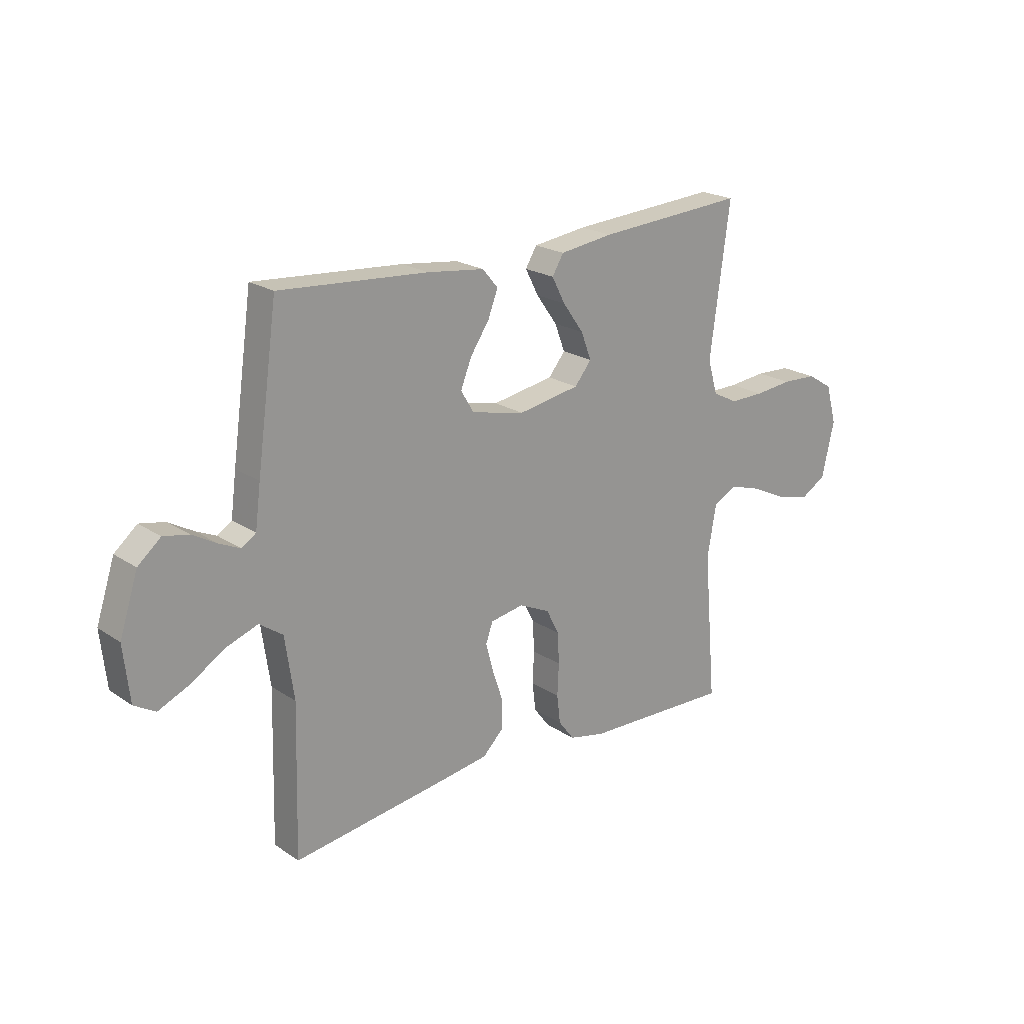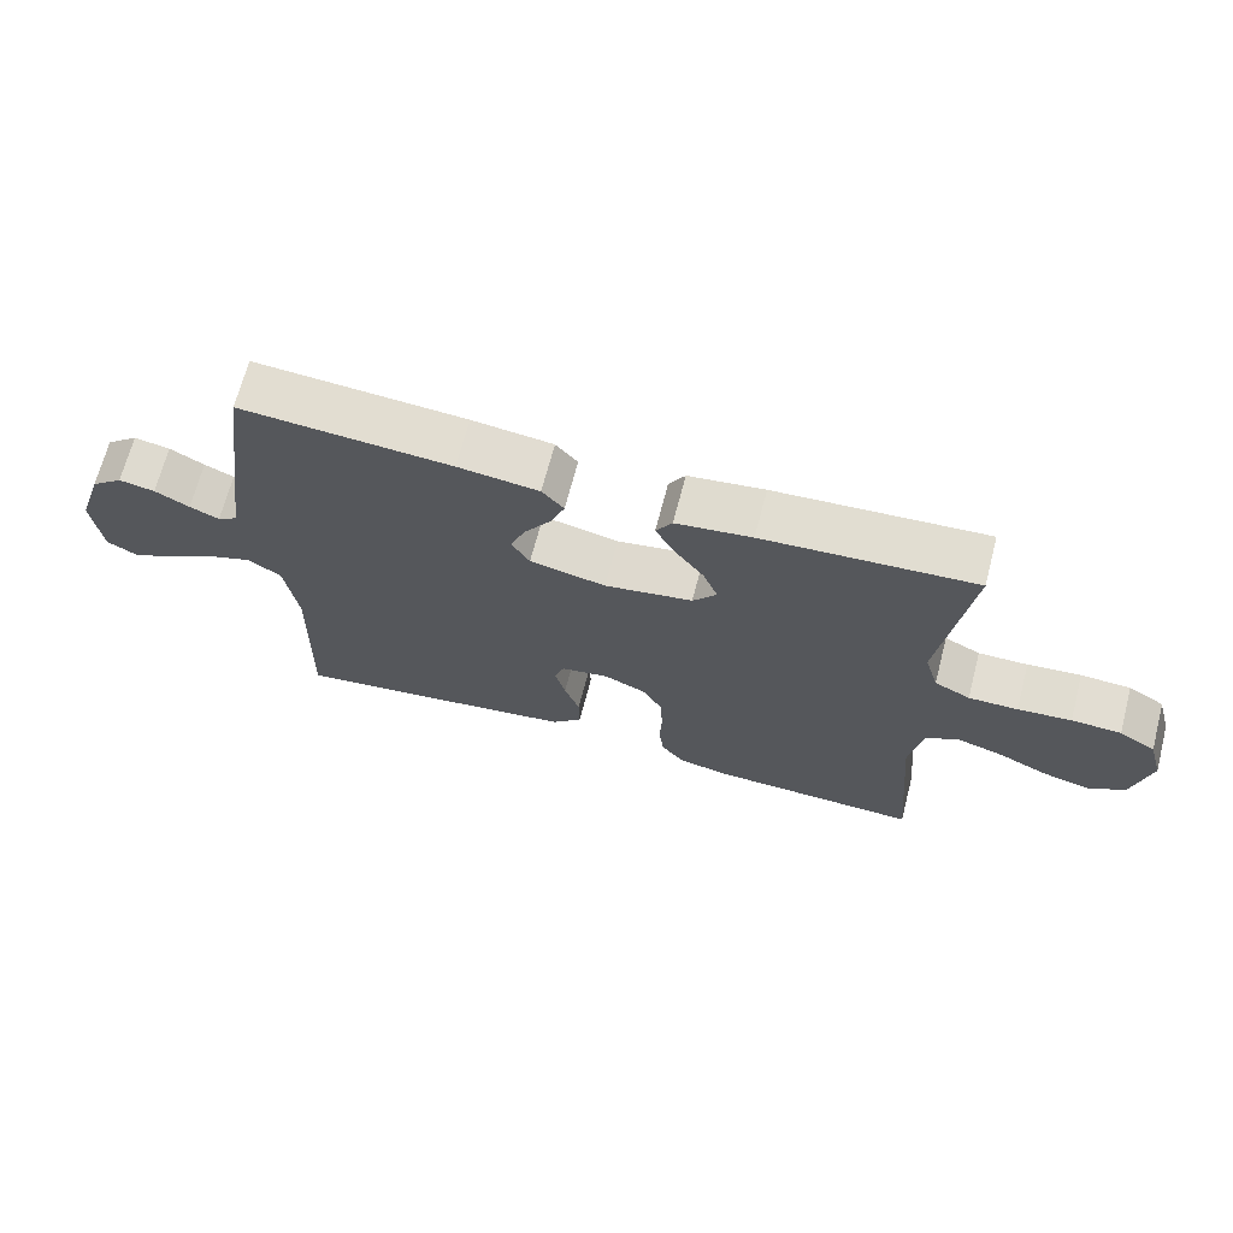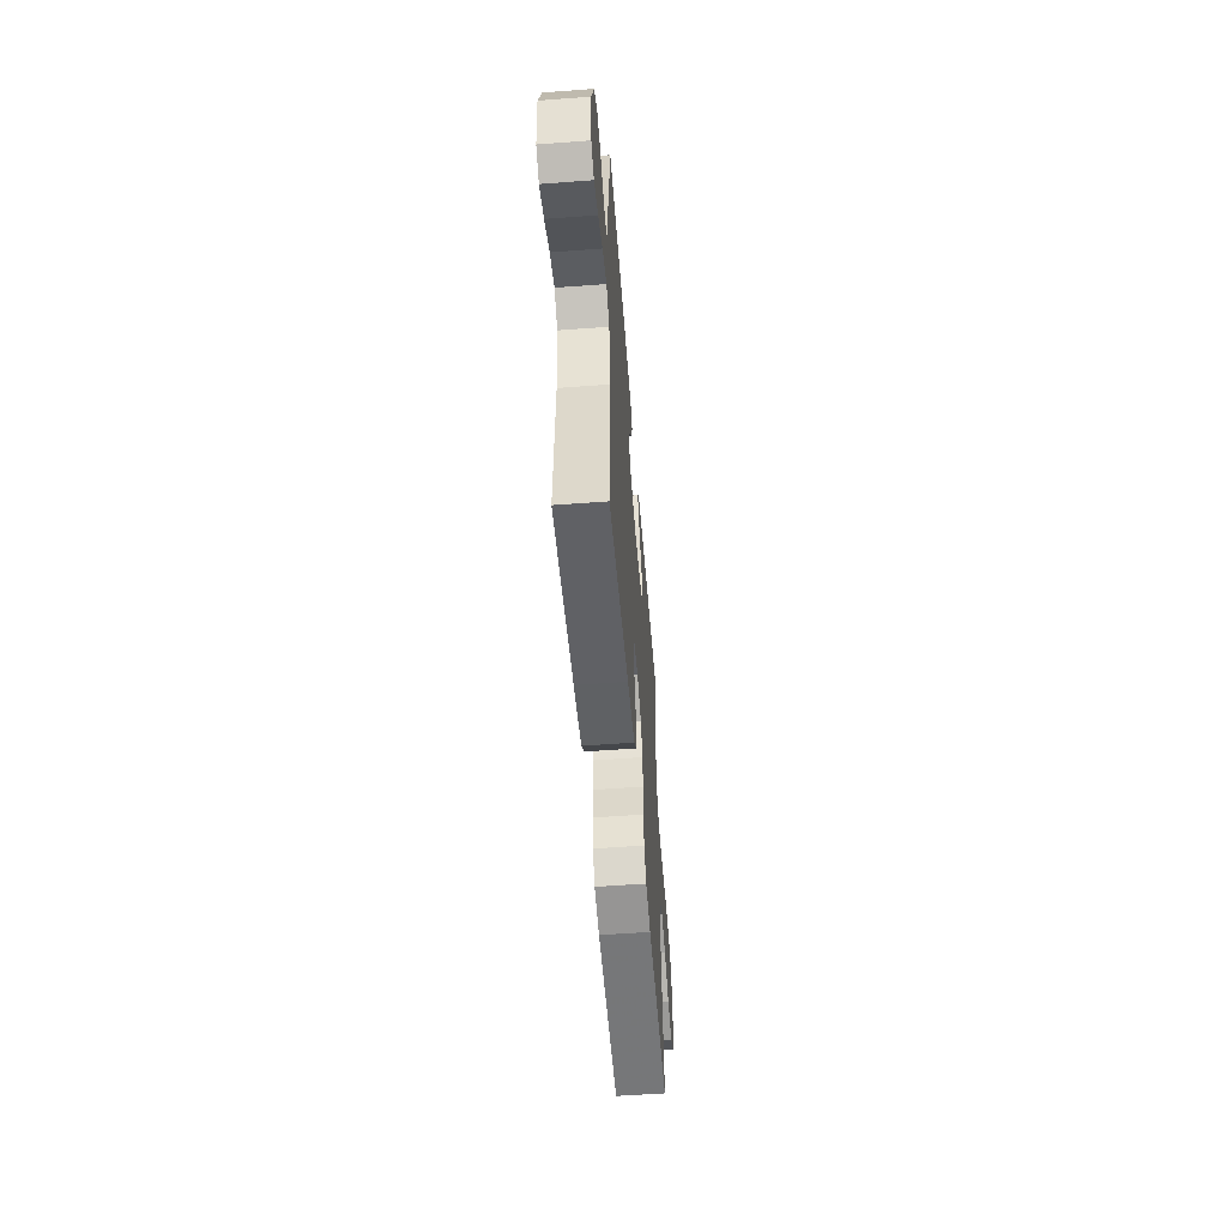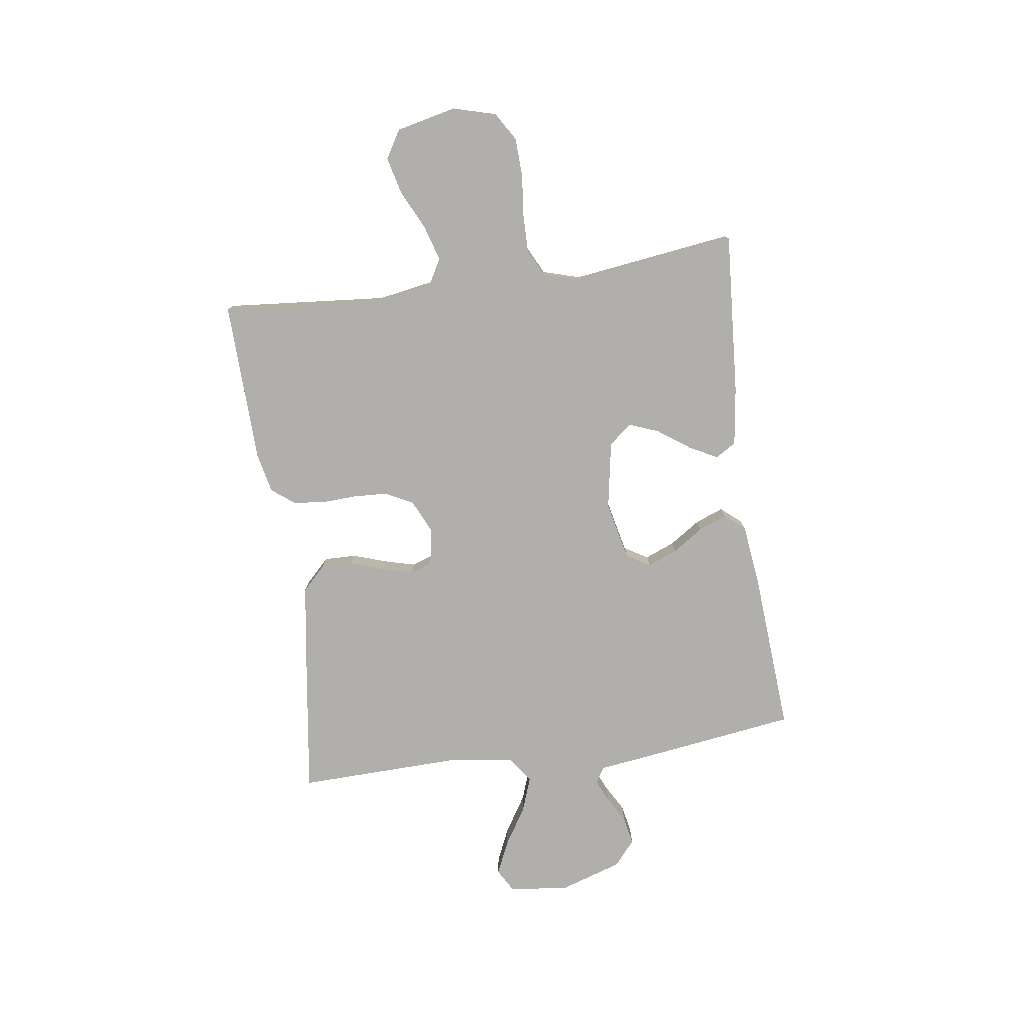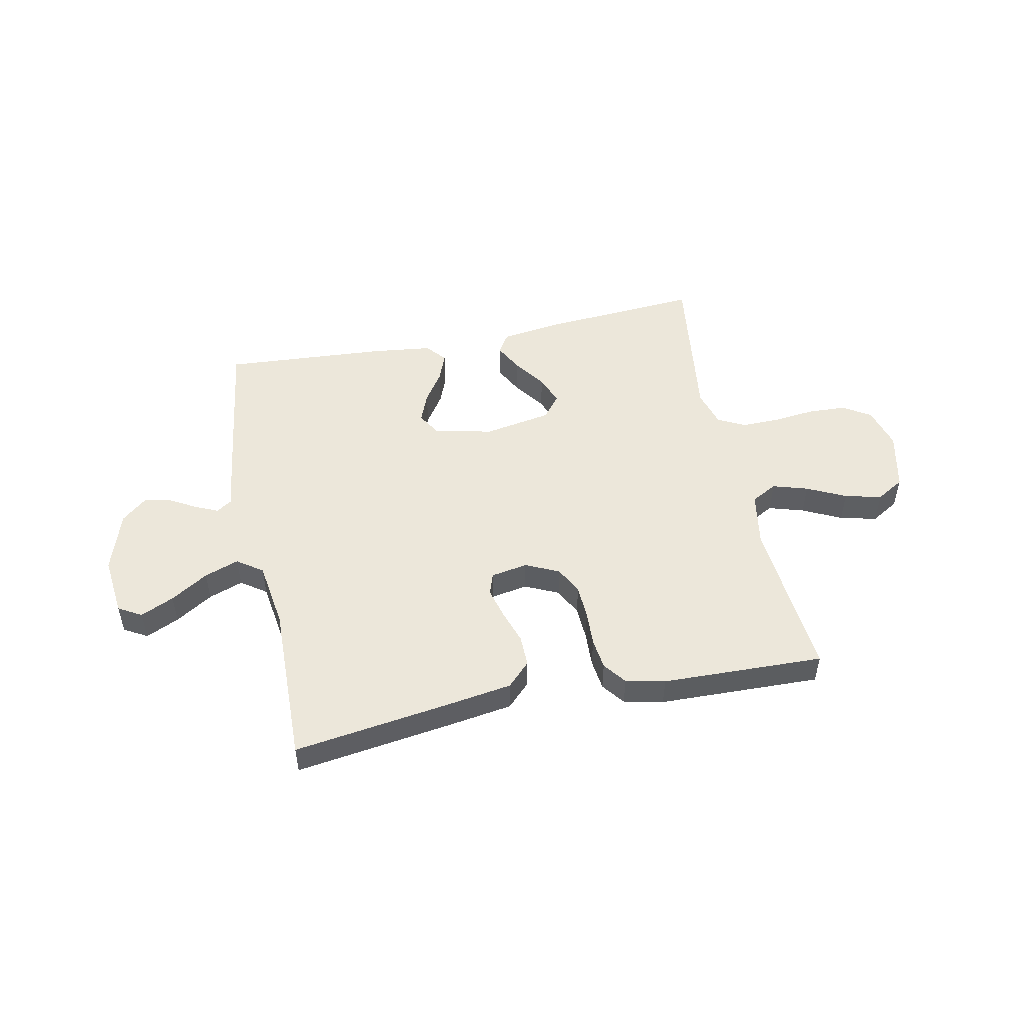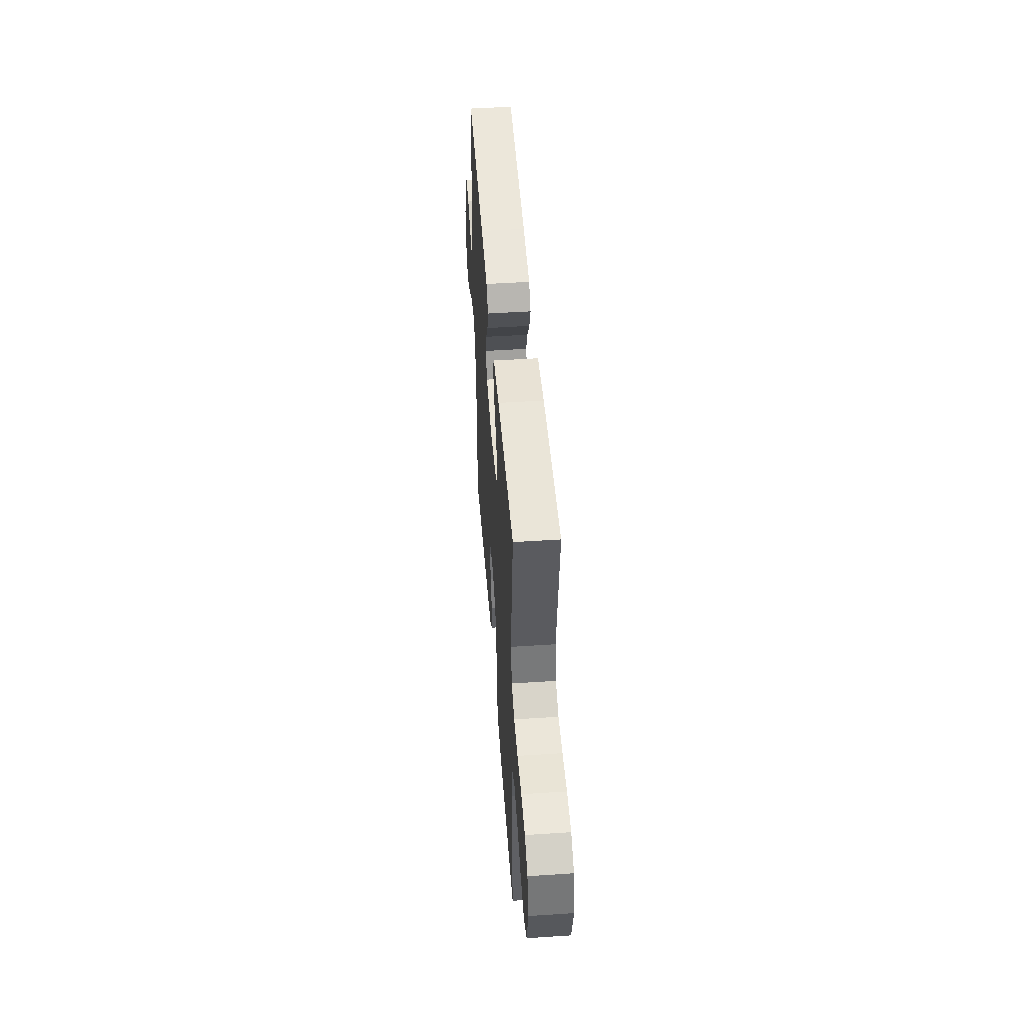
<metadata>
{"format":"obj","ext":"obj","renderer":"f3d","projection":"perspective","resolution":1024,"background":"white","views":[{"elev":21.1,"azim":139.7,"up":"+Z"},{"elev":68.2,"azim":-165.4,"up":"+Z"},{"elev":-55.4,"azim":94.5,"up":"+Z"},{"elev":-78.3,"azim":-82.0,"up":"+Y"},{"elev":50.4,"azim":168.3,"up":"+Y"},{"elev":48.9,"azim":-94.2,"up":"+Z"}]}
</metadata>
<code>
v 0.5 0.07 0.5
v 0.542 0.07 0.2
v 0.553 0.07 0.115
v 0.582 0.07 0.096
v 0.624 0.07 0.115
v 0.673 0.07 0.143
v 0.724 0.07 0.153
v 0.77 0.07 0.114
v 0.807 0.07 0
v 0.795 0.07 -0.111
v 0.752 0.07 -0.136
v 0.69 0.07 -0.108
v 0.621 0.07 -0.065
v 0.557 0.07 -0.042
v 0.51 0.07 -0.075
v 0.492 0.07 -0.2
v 0.5 0.07 -0.5
v 0.2 0.07 -0.458
v 0.088 0.07 -0.441
v 0.045 0.07 -0.398
v 0.046 0.07 -0.339
v 0.067 0.07 -0.276
v 0.082 0.07 -0.219
v 0.068 0.07 -0.179
v 0 0.07 -0.167
v -0.062 0.07 -0.196
v -0.088 0.07 -0.247
v -0.091 0.07 -0.31
v -0.088 0.07 -0.375
v -0.095 0.07 -0.433
v -0.127 0.07 -0.475
v -0.2 0.07 -0.491
v -0.5 0.07 -0.5
v -0.474 0.07 -0.2
v -0.492 0.07 -0.096
v -0.54 0.07 -0.07
v -0.605 0.07 -0.09
v -0.677 0.07 -0.125
v -0.745 0.07 -0.142
v -0.797 0.07 -0.111
v -0.822 0.07 0
v -0.8 0.07 0.079
v -0.748 0.07 0.111
v -0.677 0.07 0.114
v -0.601 0.07 0.106
v -0.531 0.07 0.105
v -0.48 0.07 0.131
v -0.46 0.07 0.2
v -0.5 0.07 0.5
v -0.2 0.07 0.479
v -0.092 0.07 0.464
v -0.069 0.07 0.426
v -0.096 0.07 0.374
v -0.138 0.07 0.315
v -0.159 0.07 0.26
v -0.125 0.07 0.218
v 0 0.07 0.196
v 0.108 0.07 0.22
v 0.134 0.07 0.264
v 0.112 0.07 0.319
v 0.074 0.07 0.376
v 0.054 0.07 0.428
v 0.085 0.07 0.465
v 0.2 0.07 0.479
v 0.5 0 0.5
v 0.542 0 0.2
v 0.553 0 0.115
v 0.582 0 0.096
v 0.624 0 0.115
v 0.673 0 0.143
v 0.724 0 0.153
v 0.77 0 0.114
v 0.807 0 0
v 0.795 0 -0.111
v 0.752 0 -0.136
v 0.69 0 -0.108
v 0.621 0 -0.065
v 0.557 0 -0.042
v 0.51 0 -0.075
v 0.492 0 -0.2
v 0.5 0 -0.5
v 0.2 0 -0.458
v 0.088 0 -0.441
v 0.045 0 -0.398
v 0.046 0 -0.339
v 0.067 0 -0.276
v 0.082 0 -0.219
v 0.068 0 -0.179
v 0 0 -0.167
v -0.062 0 -0.196
v -0.088 0 -0.247
v -0.091 0 -0.31
v -0.088 0 -0.375
v -0.095 0 -0.433
v -0.127 0 -0.475
v -0.2 0 -0.491
v -0.5 0 -0.5
v -0.474 0 -0.2
v -0.492 0 -0.096
v -0.54 0 -0.07
v -0.605 0 -0.09
v -0.677 0 -0.125
v -0.745 0 -0.142
v -0.797 0 -0.111
v -0.822 0 0
v -0.8 0 0.079
v -0.748 0 0.111
v -0.677 0 0.114
v -0.601 0 0.106
v -0.531 0 0.105
v -0.48 0 0.131
v -0.46 0 0.2
v -0.5 0 0.5
v -0.2 0 0.479
v -0.092 0 0.464
v -0.069 0 0.426
v -0.096 0 0.374
v -0.138 0 0.315
v -0.159 0 0.26
v -0.125 0 0.218
v 0 0 0.196
v 0.108 0 0.22
v 0.134 0 0.264
v 0.112 0 0.319
v 0.074 0 0.376
v 0.054 0 0.428
v 0.085 0 0.465
v 0.2 0 0.479
f 60 61 62 63
f 59 60 63 64
f 51 52 53 54
f 51 54 55
f 48 49 50 51
f 47 48 51 55
f 46 47 55 56
f 42 43 44 45
f 42 45 46
f 41 42 46
f 37 38 39 40
f 36 37 40 41
f 31 32 33 34
f 31 34 35
f 28 29 30 31
f 27 28 31 35
f 26 27 35 36
f 19 20 21 22
f 19 22 23
f 16 17 18 19
f 15 16 19 23
f 14 15 23 24
f 10 11 12 13
f 10 13 14
f 9 10 14
f 8 9 14
f 5 6 7 8
f 4 5 8 14
f 3 4 14 24
f 59 64 1 2
f 58 59 2 3
f 57 58 3 24
f 56 57 24 25
f 36 41 46 56
f 25 26 36 56
f 127 126 125 124
f 128 127 124 123
f 118 117 116 115
f 119 118 115
f 115 114 113 112
f 119 115 112 111
f 120 119 111 110
f 109 108 107 106
f 110 109 106
f 110 106 105
f 104 103 102 101
f 105 104 101 100
f 98 97 96 95
f 99 98 95
f 95 94 93 92
f 99 95 92 91
f 100 99 91 90
f 86 85 84 83
f 87 86 83
f 83 82 81 80
f 87 83 80 79
f 88 87 79 78
f 77 76 75 74
f 78 77 74
f 78 74 73
f 78 73 72
f 72 71 70 69
f 78 72 69 68
f 88 78 68 67
f 66 65 128 123
f 67 66 123 122
f 88 67 122 121
f 89 88 121 120
f 120 110 105 100
f 120 100 90 89
f 1 65 66 2
f 2 66 67 3
f 3 67 68 4
f 4 68 69 5
f 5 69 70 6
f 6 70 71 7
f 7 71 72 8
f 8 72 73 9
f 9 73 74 10
f 10 74 75 11
f 11 75 76 12
f 12 76 77 13
f 13 77 78 14
f 14 78 79 15
f 15 79 80 16
f 16 80 81 17
f 17 81 82 18
f 18 82 83 19
f 19 83 84 20
f 20 84 85 21
f 21 85 86 22
f 22 86 87 23
f 23 87 88 24
f 24 88 89 25
f 25 89 90 26
f 26 90 91 27
f 27 91 92 28
f 28 92 93 29
f 29 93 94 30
f 30 94 95 31
f 31 95 96 32
f 32 96 97 33
f 33 97 98 34
f 34 98 99 35
f 35 99 100 36
f 36 100 101 37
f 37 101 102 38
f 38 102 103 39
f 39 103 104 40
f 40 104 105 41
f 41 105 106 42
f 42 106 107 43
f 43 107 108 44
f 44 108 109 45
f 45 109 110 46
f 46 110 111 47
f 47 111 112 48
f 48 112 113 49
f 49 113 114 50
f 50 114 115 51
f 51 115 116 52
f 52 116 117 53
f 53 117 118 54
f 54 118 119 55
f 55 119 120 56
f 56 120 121 57
f 57 121 122 58
f 58 122 123 59
f 59 123 124 60
f 60 124 125 61
f 61 125 126 62
f 62 126 127 63
f 63 127 128 64
f 64 128 65 1

</code>
